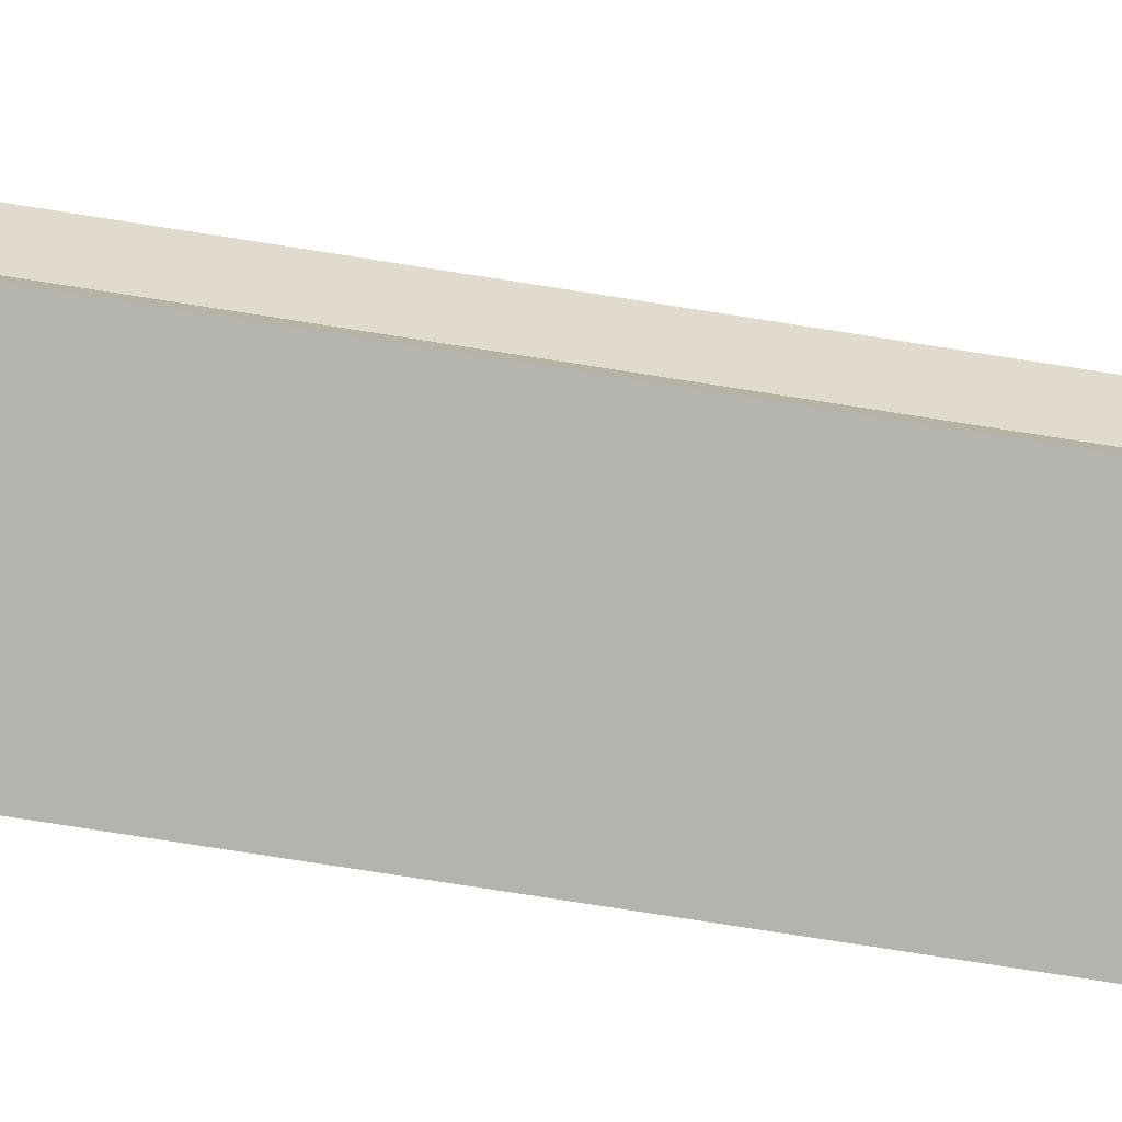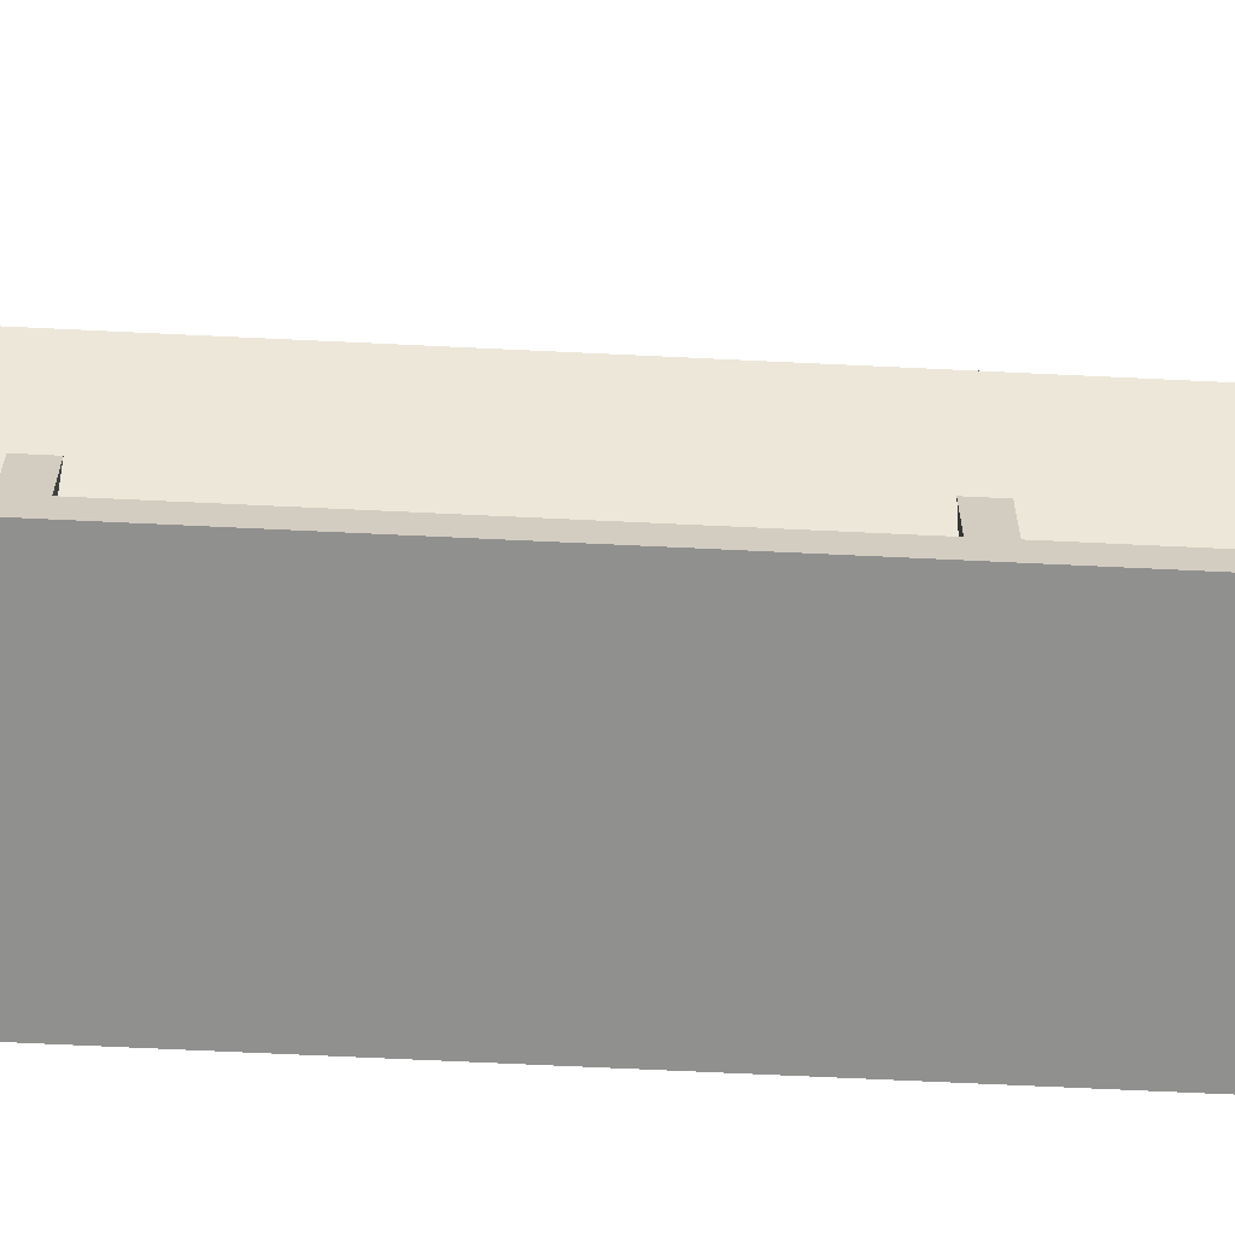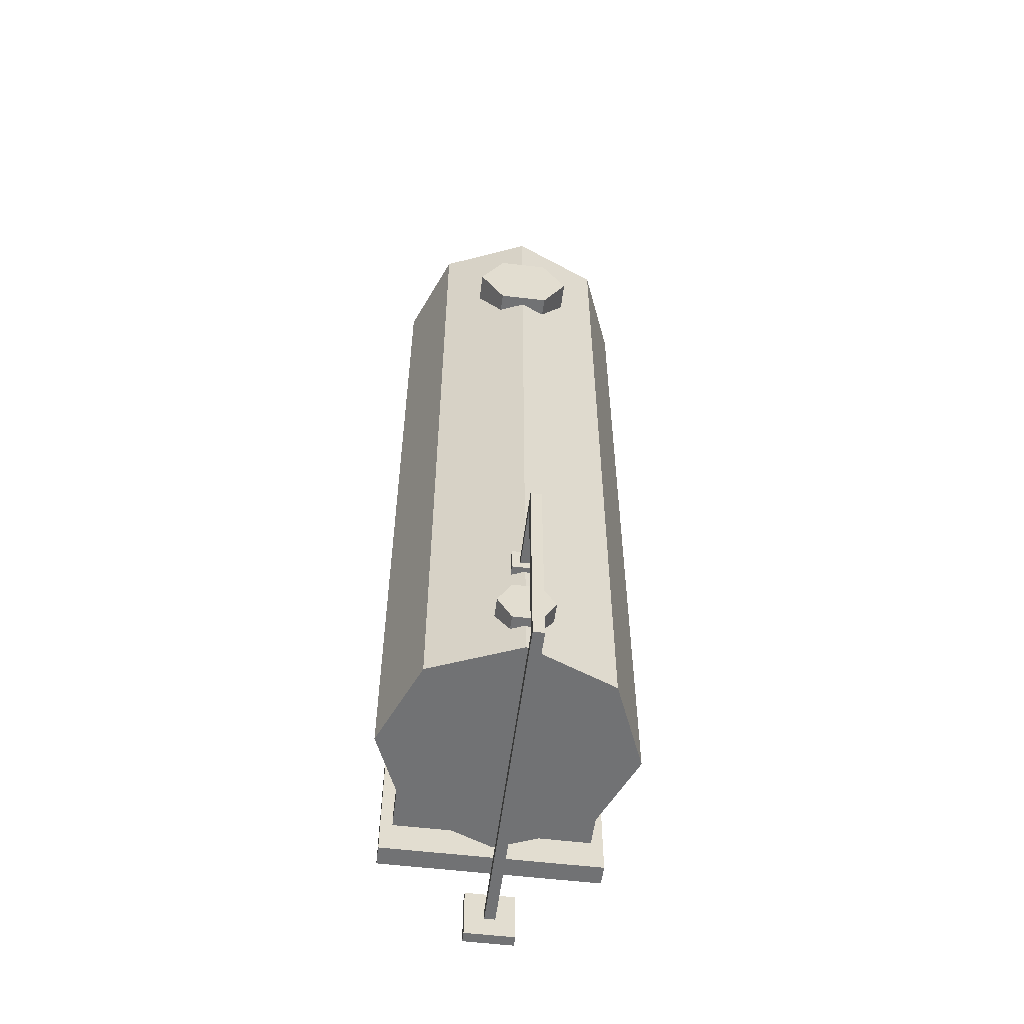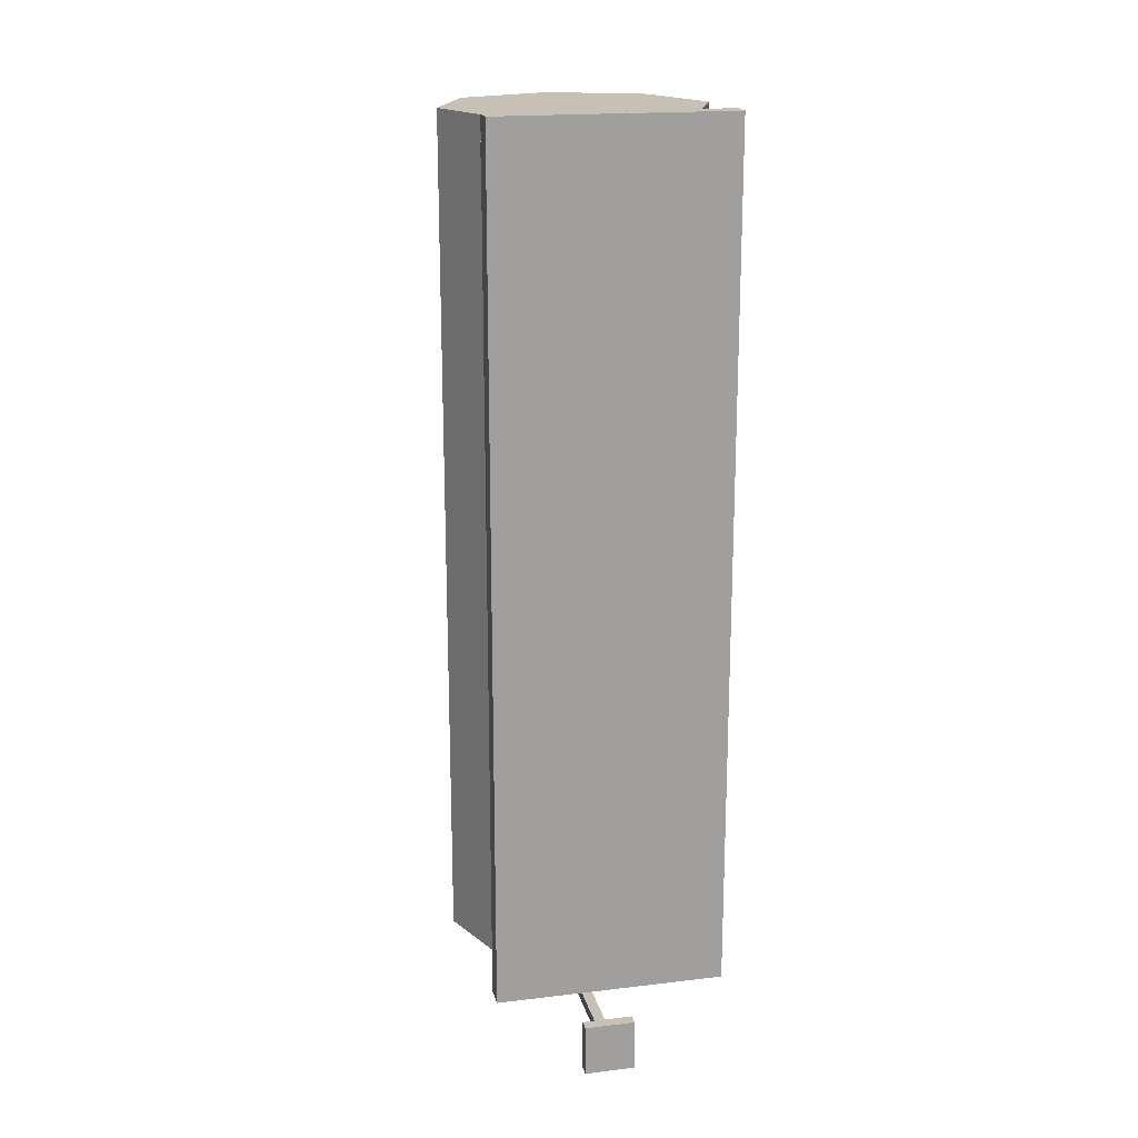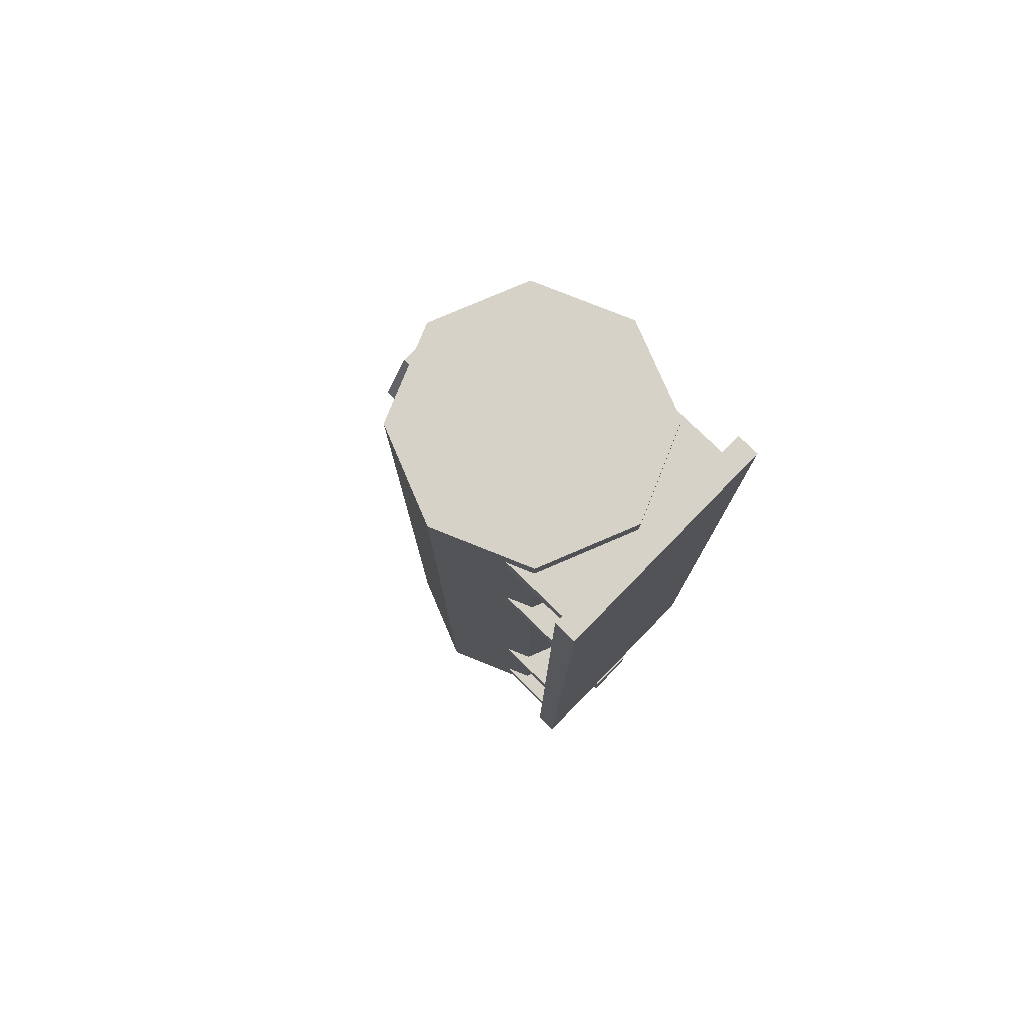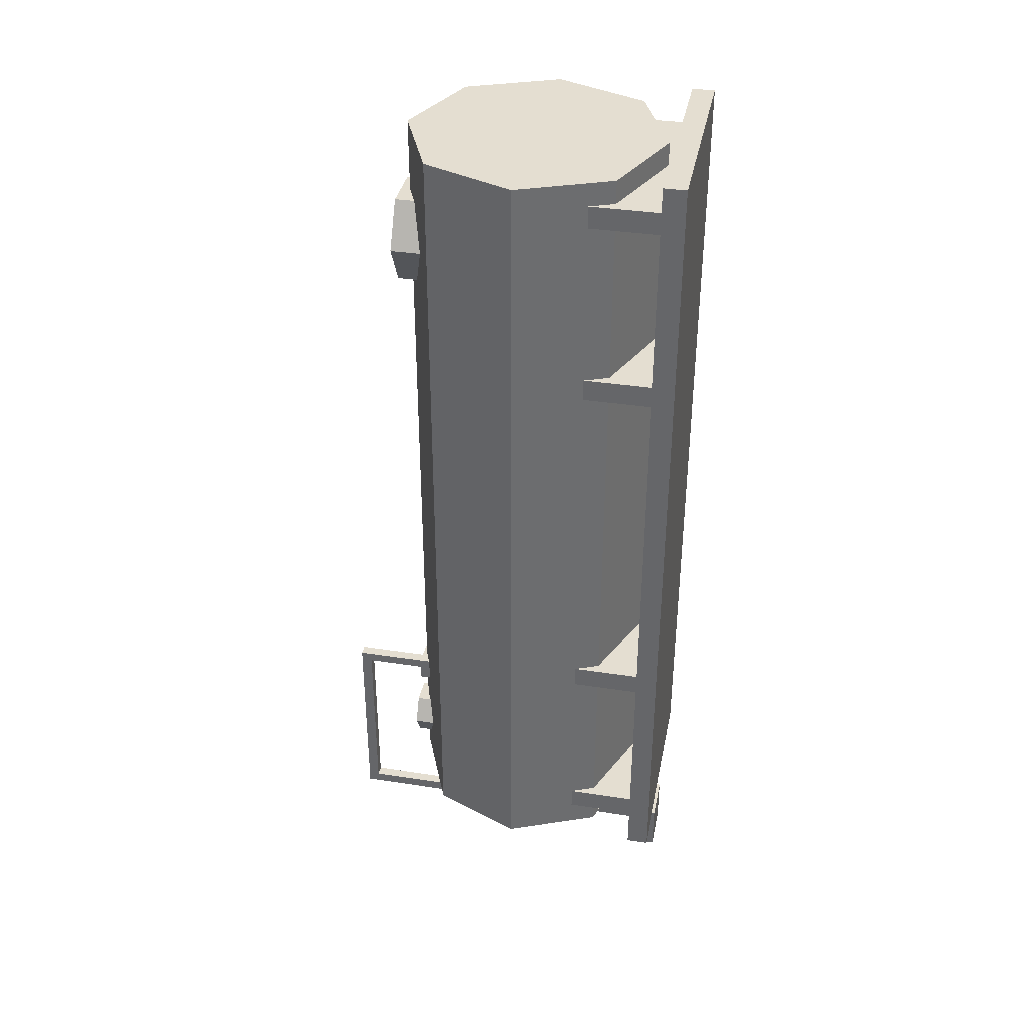
<metadata>
{"format":"obj","ext":"obj","renderer":"f3d","projection":"perspective","resolution":1024,"background":"white","views":[{"elev":-79.9,"azim":-98.8,"up":"+Y"},{"elev":-65.6,"azim":87.2,"up":"+Y"},{"elev":-55.5,"azim":172.8,"up":"+Z"},{"elev":18.6,"azim":-12.8,"up":"+Z"},{"elev":78.1,"azim":-45.7,"up":"+Z"},{"elev":36.4,"azim":-78.7,"up":"+Z"}]}
</metadata>
<code>
v 1.534 1.142 7.274
v 0 0.5063 7.274
v -1.534 1.142 7.274
v -2.17 2.676 7.274
v -1.534 4.21 7.274
v 0 4.846 7.274
v 1.534 4.21 7.274
v 2.17 2.676 7.274
v 1.534 1.142 -6.679
v 0 0.5063 -6.679
v -1.534 1.142 -6.679
v -2.17 2.676 -6.679
v -1.534 4.21 -6.679
v 0 4.846 -6.679
v 1.534 4.21 -6.679
v 2.17 2.676 -6.679
v 0 2.676 7.274
v 0 2.676 -6.679
v -0.09098 4.923 -4.585
v -0.09098 4.923 -4.417
v -0.09098 6 -4.585
v -0.09098 6 -4.417
v 0.091 6 -4.585
v 0.091 6 -4.417
v 0.091 4.923 -4.585
v 0.091 4.923 -4.417
v -0.09098 6.191 -4.585
v -0.09098 6.191 -4.417
v 0.091 6.191 -4.417
v 0.091 6.191 -4.585
v -0.09098 6 -7.808
v 0.091 6 -7.808
v -0.09098 6.191 -7.808
v 0.091 6.191 -7.808
v -0.09098 6 -7.995
v 0.091 6 -7.995
v -0.09098 6.191 -7.995
v 0.091 6.191 -7.995
v -0.09098 0.1972 -7.808
v 0.091 0.1972 -7.808
v -0.09098 0.1972 -7.995
v 0.091 0.1972 -7.995
v -0.4222 0.1972 -7.467
v 0.4222 0.1972 -7.467
v -0.4222 0.1972 -8.336
v 0.4222 0.1972 -8.336
v -0.4222 0 -7.467
v 0.4222 0 -7.467
v -0.4222 0 -8.336
v 0.4222 0 -8.336
v 0.2312 4.923 -4.715
v 0.2312 4.923 -4.287
v -0.2312 4.923 -4.287
v -0.2312 4.923 -4.715
v 0.2312 4.715 -4.715
v 0.2312 4.715 -4.287
v -0.2312 4.715 -4.287
v -0.2312 4.715 -4.715
v -1.703 1.551 -5.859
v 1.703 1.551 -5.859
v -1.703 1.551 -6.238
v 1.703 1.551 -6.238
v -1.703 0.3517 -6.238
v 1.703 0.3517 -6.238
v -1.703 0.3517 -5.859
v 1.703 0.3517 -5.859
v -1.703 1.551 -2.658
v 1.703 1.551 -2.658
v -1.703 1.551 -3.037
v 1.703 1.551 -3.037
v -1.703 0.3517 -3.037
v 1.703 0.3517 -3.037
v -1.703 0.3517 -2.658
v 1.703 0.3517 -2.658
v -1.911 -0 7.4
v 1.911 -0 7.4
v -1.911 0.3767 7.4
v 1.911 0.3767 7.4
v -1.911 0.3767 -6.79
v 1.911 0.3767 -6.79
v -1.911 -0 -6.79
v 1.911 -0 -6.79
v -1.703 1.551 3.693
v 1.703 1.551 3.693
v -1.703 1.551 3.314
v 1.703 1.551 3.314
v -1.703 0.3517 3.314
v 1.703 0.3517 3.314
v -1.703 0.3517 3.693
v 1.703 0.3517 3.693
v -1.703 1.551 6.878
v 1.703 1.551 6.878
v -1.703 1.551 6.499
v 1.703 1.551 6.499
v -1.703 0.3517 6.499
v 1.703 0.3517 6.499
v -1.703 0.3517 6.878
v 1.703 0.3517 6.878
v 0.4304 4.997 6.046
v -0.4304 4.997 6.046
v -0.8608 4.997 5.301
v -0.4304 4.997 4.555
v 0.4304 4.997 4.555
v 0.8608 4.997 5.301
v 0.4304 4.463 6.046
v -0.4304 4.463 6.046
v -0.8608 4.463 5.301
v -0.4304 4.463 4.555
v 0.4304 4.463 4.555
v 0.8608 4.463 5.301
v 0 4.997 5.301
v 0.2395 4.997 -5.308
v -0.2395 4.997 -5.308
v -0.479 4.997 -5.723
v -0.2395 4.997 -6.138
v 0.2395 4.997 -6.138
v 0.479 4.997 -5.723
v 0.2395 4.463 -5.308
v -0.2395 4.463 -5.308
v -0.479 4.463 -5.723
v -0.2395 4.463 -6.138
v 0.2395 4.463 -6.138
v 0.479 4.463 -5.723
v 0 4.997 -5.723
f 1 2 10 9
f 2 3 11 10
f 3 4 12 11
f 4 5 13 12
f 5 6 14 13
f 6 7 15 14
f 7 8 16 15
f 8 1 9 16
f 2 1 17
f 3 2 17
f 4 3 17
f 5 4 17
f 6 5 17
f 7 6 17
f 8 7 17
f 1 8 17
f 9 10 18
f 10 11 18
f 11 12 18
f 12 13 18
f 13 14 18
f 14 15 18
f 15 16 18
f 16 9 18
f 19 20 22 21
f 27 28 29 30
f 23 24 26 25
f 55 56 57 58
f 20 26 24 22
f 25 19 21 23
f 21 22 28 27
f 22 24 29 28
f 24 23 30 29
f 36 35 37 38
f 23 21 31 32
f 21 27 33 31
f 27 30 34 33
f 30 23 32 34
f 48 47 49 50
f 31 33 37 35
f 33 34 38 37
f 34 32 36 38
f 32 31 39 40
f 31 35 41 39
f 35 36 42 41
f 36 32 40 42
f 40 39 43 44
f 39 41 45 43
f 41 42 46 45
f 42 40 44 46
f 44 43 47 48
f 43 45 49 47
f 45 46 50 49
f 46 44 48 50
f 25 26 52 51
f 26 20 53 52
f 20 19 54 53
f 19 25 51 54
f 51 52 56 55
f 52 53 57 56
f 53 54 58 57
f 54 51 55 58
f 61 62 64 63
f 65 66 60 59
f 60 66 64 62
f 65 59 61 63
f 69 70 72 71
f 73 74 68 67
f 68 74 72 70
f 73 67 69 71
f 75 76 78 77
f 77 78 80 79
f 79 80 82 81
f 81 82 76 75
f 76 82 80 78
f 81 75 77 79
f 85 86 88 87
f 89 90 84 83
f 84 90 88 86
f 89 83 85 87
f 93 94 96 95
f 97 98 92 91
f 92 98 96 94
f 97 91 93 95
f 99 100 106 105
f 100 101 107 106
f 101 102 108 107
f 102 103 109 108
f 103 104 110 109
f 104 99 105 110
f 100 99 111
f 101 100 111
f 102 101 111
f 103 102 111
f 104 103 111
f 99 104 111
f 112 113 119 118
f 113 114 120 119
f 114 115 121 120
f 115 116 122 121
f 116 117 123 122
f 117 112 118 123
f 113 112 124
f 114 113 124
f 115 114 124
f 116 115 124
f 117 116 124
f 112 117 124

</code>
